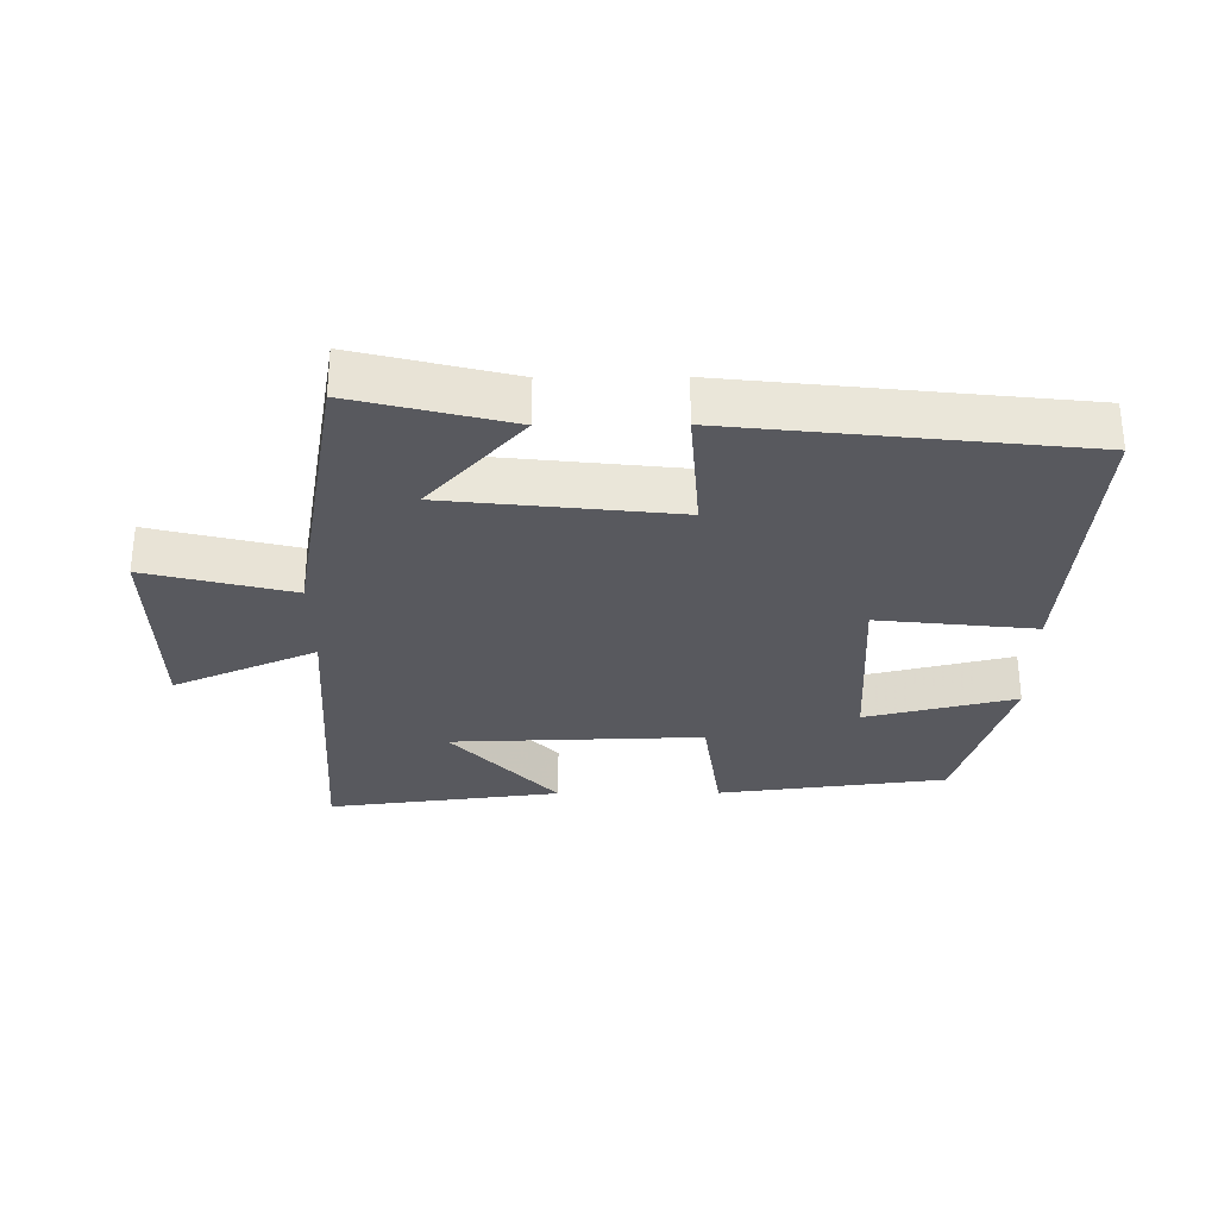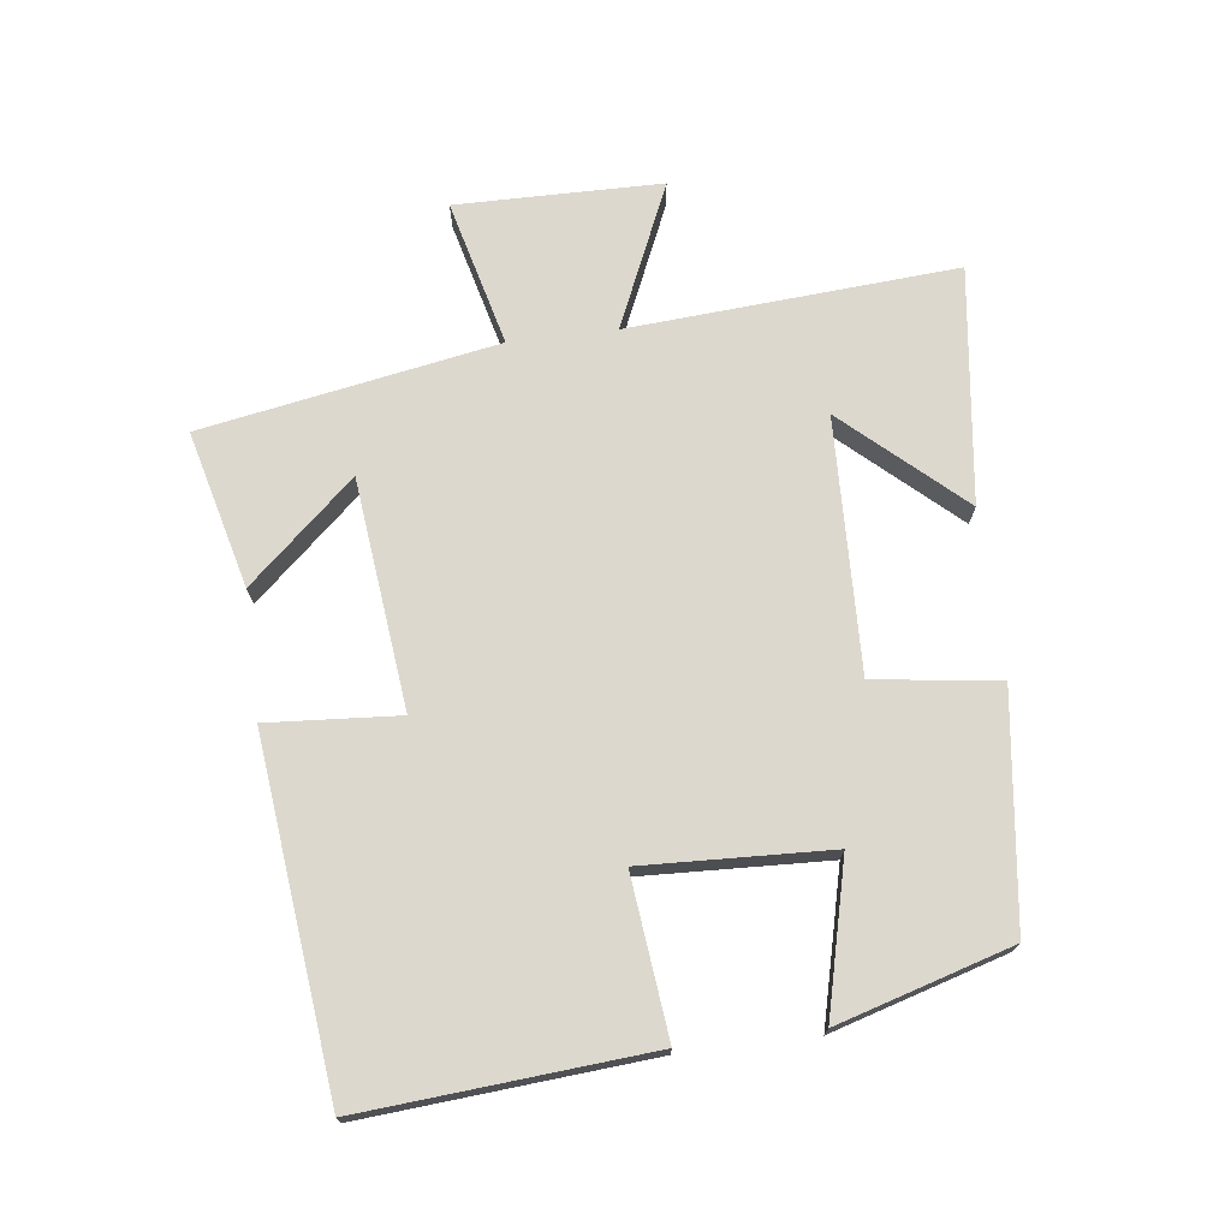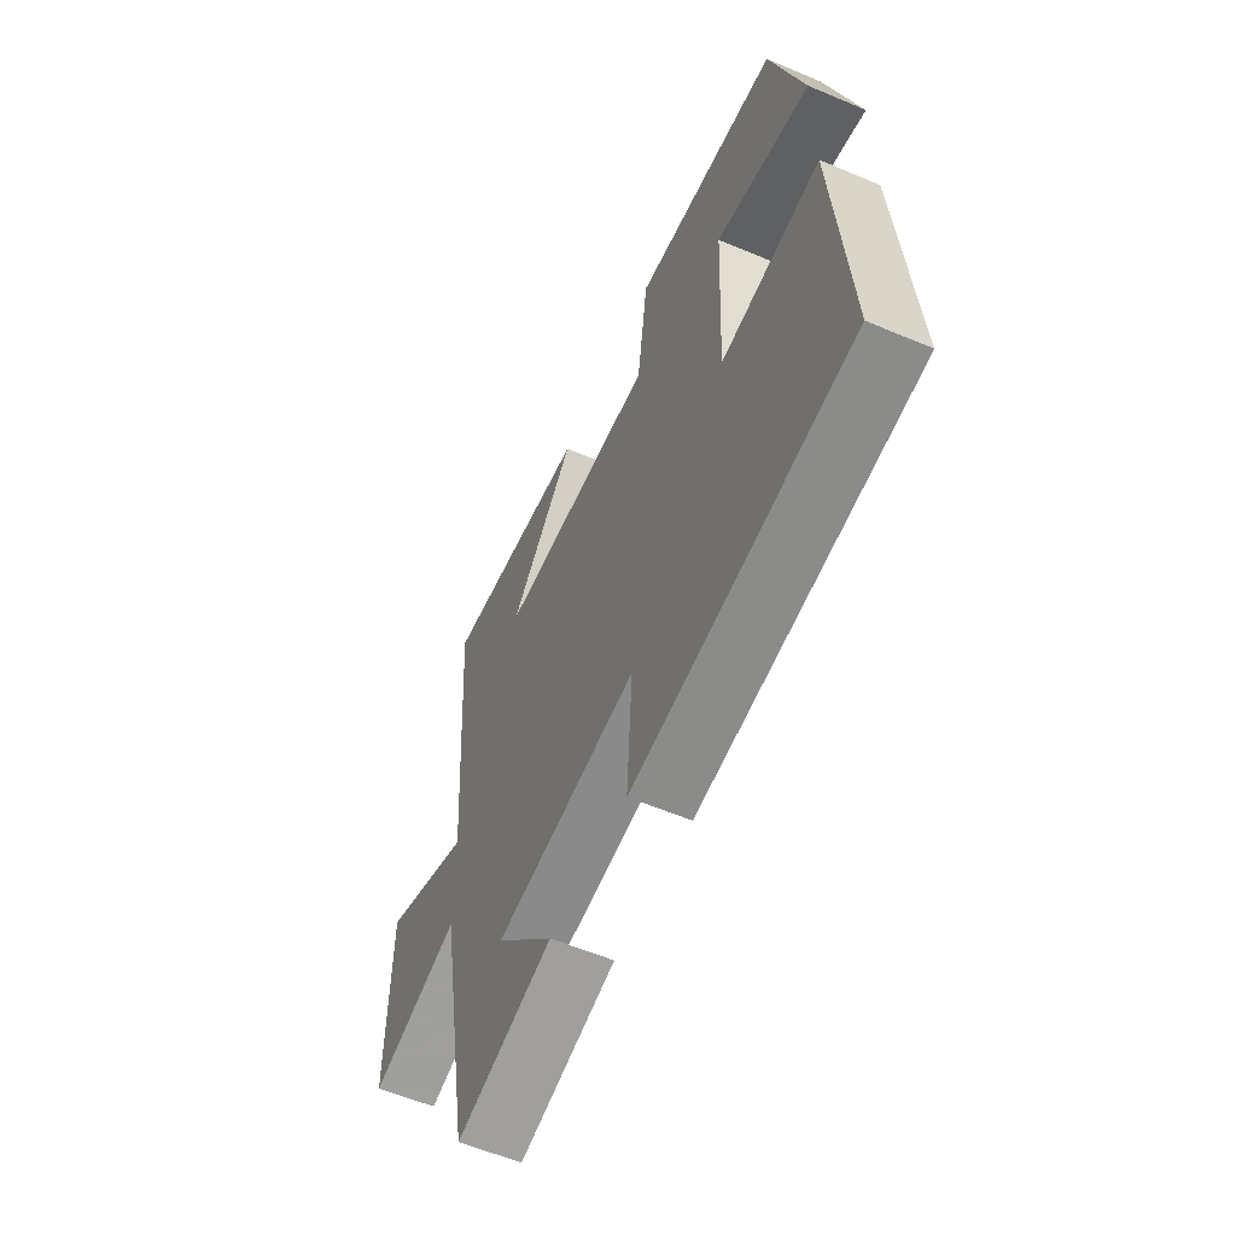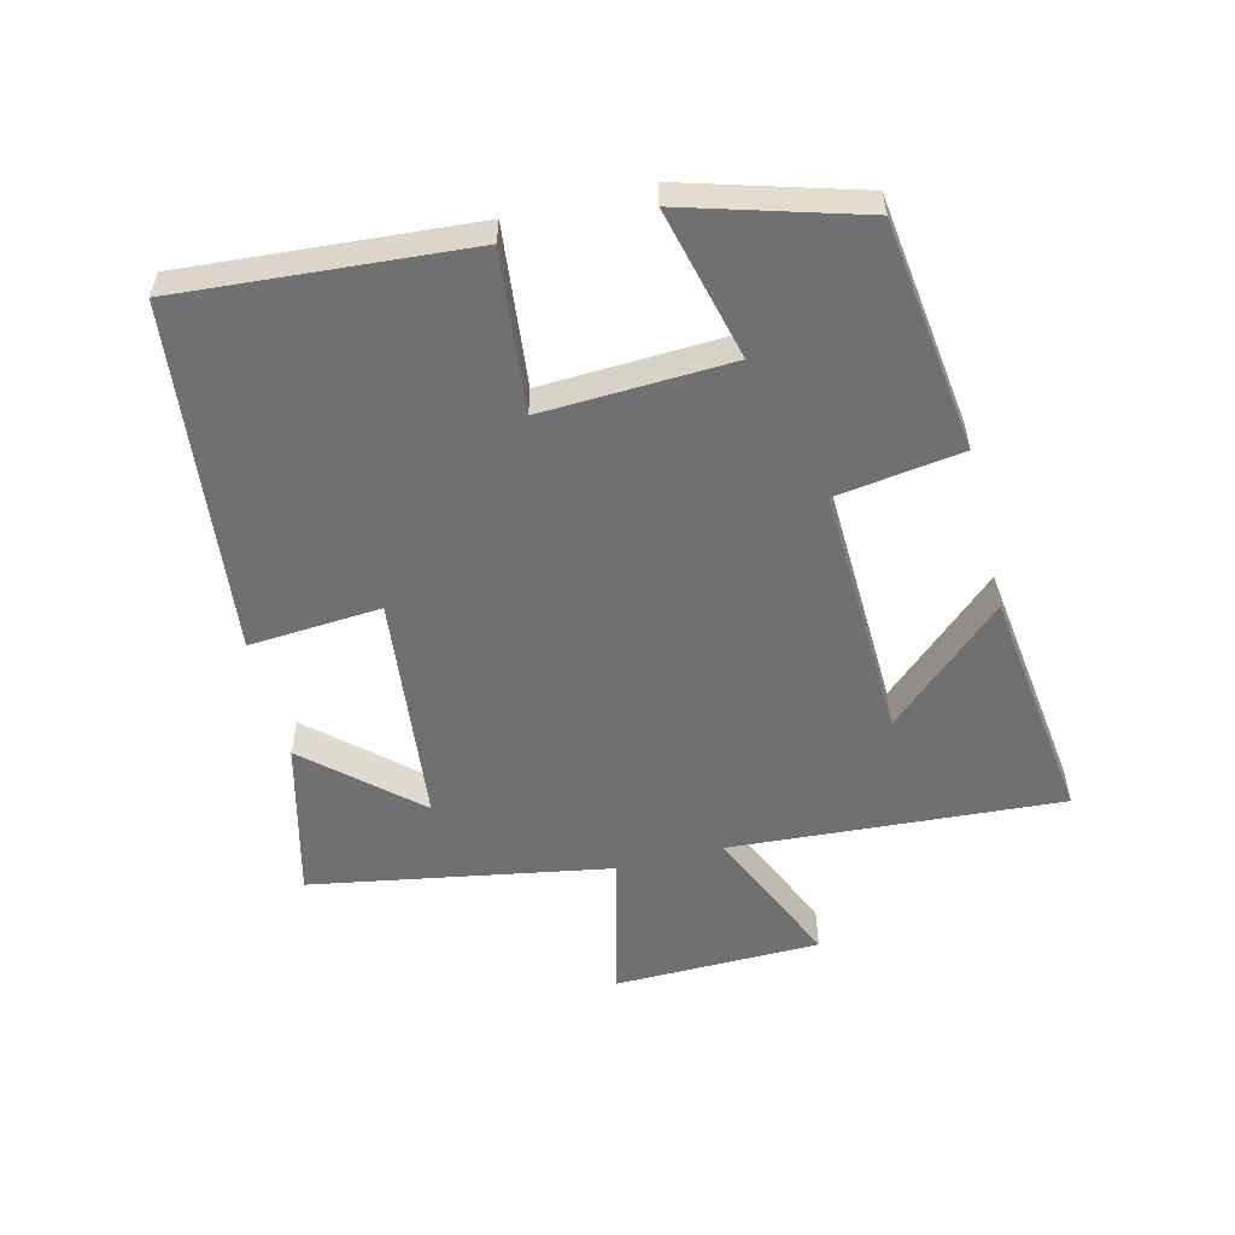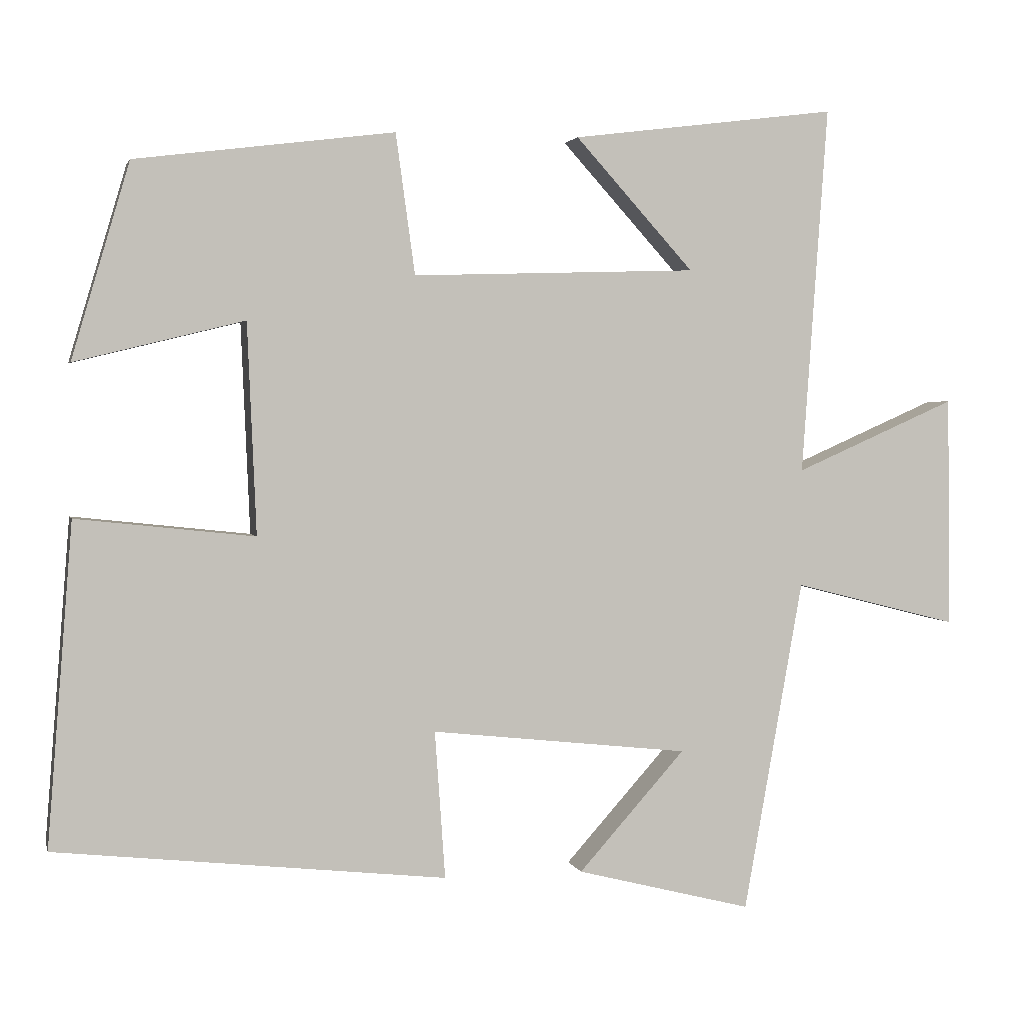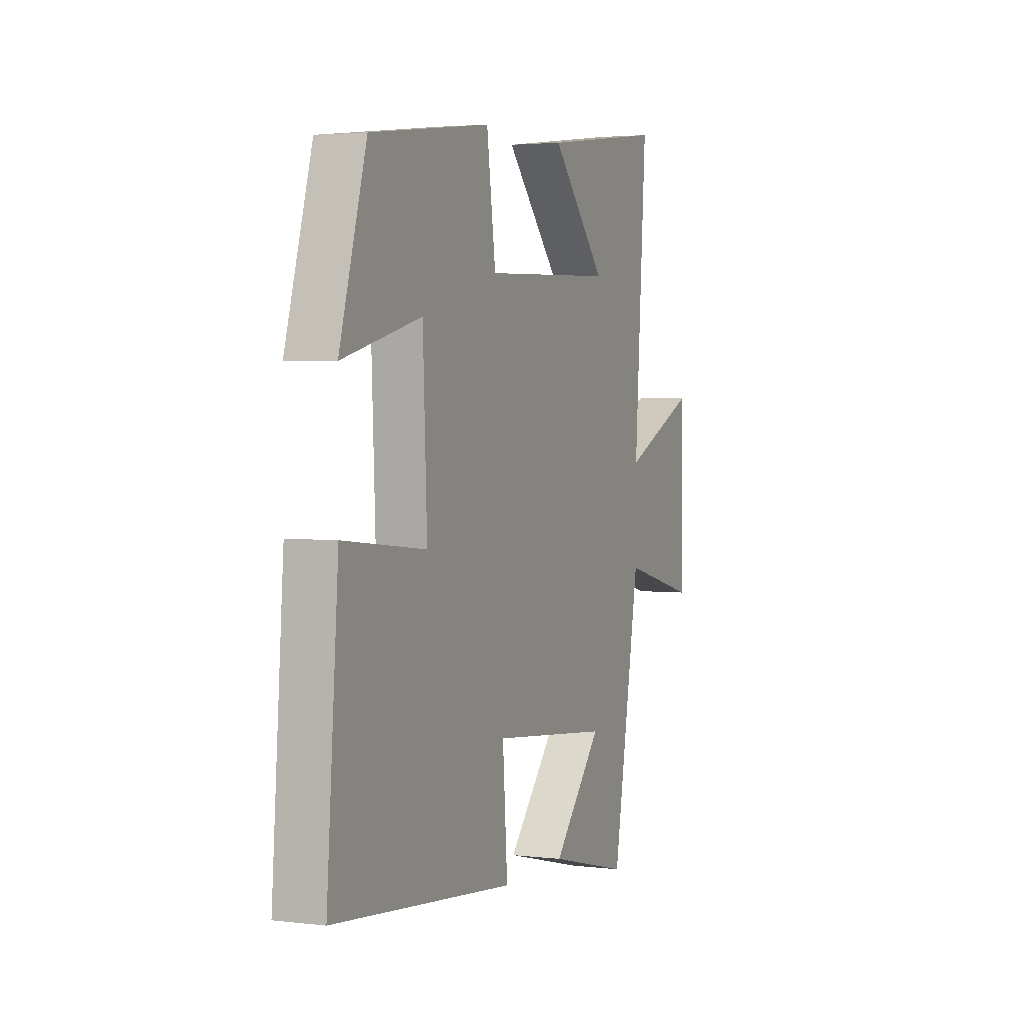
<metadata>
{"format":"obj","ext":"obj","renderer":"f3d","projection":"perspective","resolution":1024,"background":"white","views":[{"elev":-30.4,"azim":-179.6,"up":"+Y"},{"elev":72.4,"azim":-97.1,"up":"+Y"},{"elev":-57.7,"azim":-113.7,"up":"+Z"},{"elev":-55.0,"azim":-75.9,"up":"+Y"},{"elev":2.4,"azim":-13.3,"up":"+Z"},{"elev":3.1,"azim":-67.4,"up":"+Z"}]}
</metadata>
<code>
v -0.422 0.07 0.456
v -0.073 0.07 0.5
v -0.047 0.07 0.311
v 0.337 0.07 0.323
v 0.177 0.07 0.5
v 0.535 0.07 0.545
v 0.5 0.07 0.048
v 0.718 0.07 0.144
v 0.722 0.07 -0.168
v 0.5 0.07 -0.112
v 0.42 0.07 -0.56
v 0.183 0.07 -0.5
v 0.327 0.07 -0.339
v -0.021 0.07 -0.301
v -0.007 0.07 -0.5
v -0.534 0.07 -0.442
v -0.5 0.07 -0.009
v -0.26 0.07 -0.035
v -0.272 0.07 0.249
v -0.5 0.07 0.193
v -0.422 0 0.456
v -0.073 0 0.5
v -0.047 0 0.311
v 0.337 0 0.323
v 0.177 0 0.5
v 0.535 0 0.545
v 0.5 0 0.048
v 0.718 0 0.144
v 0.722 0 -0.168
v 0.5 0 -0.112
v 0.42 0 -0.56
v 0.183 0 -0.5
v 0.327 0 -0.339
v -0.021 0 -0.301
v -0.007 0 -0.5
v -0.534 0 -0.442
v -0.5 0 -0.009
v -0.26 0 -0.035
v -0.272 0 0.249
v -0.5 0 0.193
f 1 2 3
f 20 1 3
f 19 20 3
f 18 19 3 4
f 16 17 18
f 15 16 18
f 14 15 18
f 13 14 18 4
f 11 12 13
f 10 11 13 4
f 7 8 9 10
f 7 10 4
f 6 7 4
f 4 5 6
f 23 22 21
f 23 21 40
f 23 40 39
f 24 23 39 38
f 38 37 36
f 38 36 35
f 38 35 34
f 24 38 34 33
f 33 32 31
f 24 33 31 30
f 30 29 28 27
f 24 30 27
f 24 27 26
f 26 25 24
f 1 21 22 2
f 2 22 23 3
f 3 23 24 4
f 4 24 25 5
f 5 25 26 6
f 6 26 27 7
f 7 27 28 8
f 8 28 29 9
f 9 29 30 10
f 10 30 31 11
f 11 31 32 12
f 12 32 33 13
f 13 33 34 14
f 14 34 35 15
f 15 35 36 16
f 16 36 37 17
f 17 37 38 18
f 18 38 39 19
f 19 39 40 20
f 20 40 21 1

</code>
